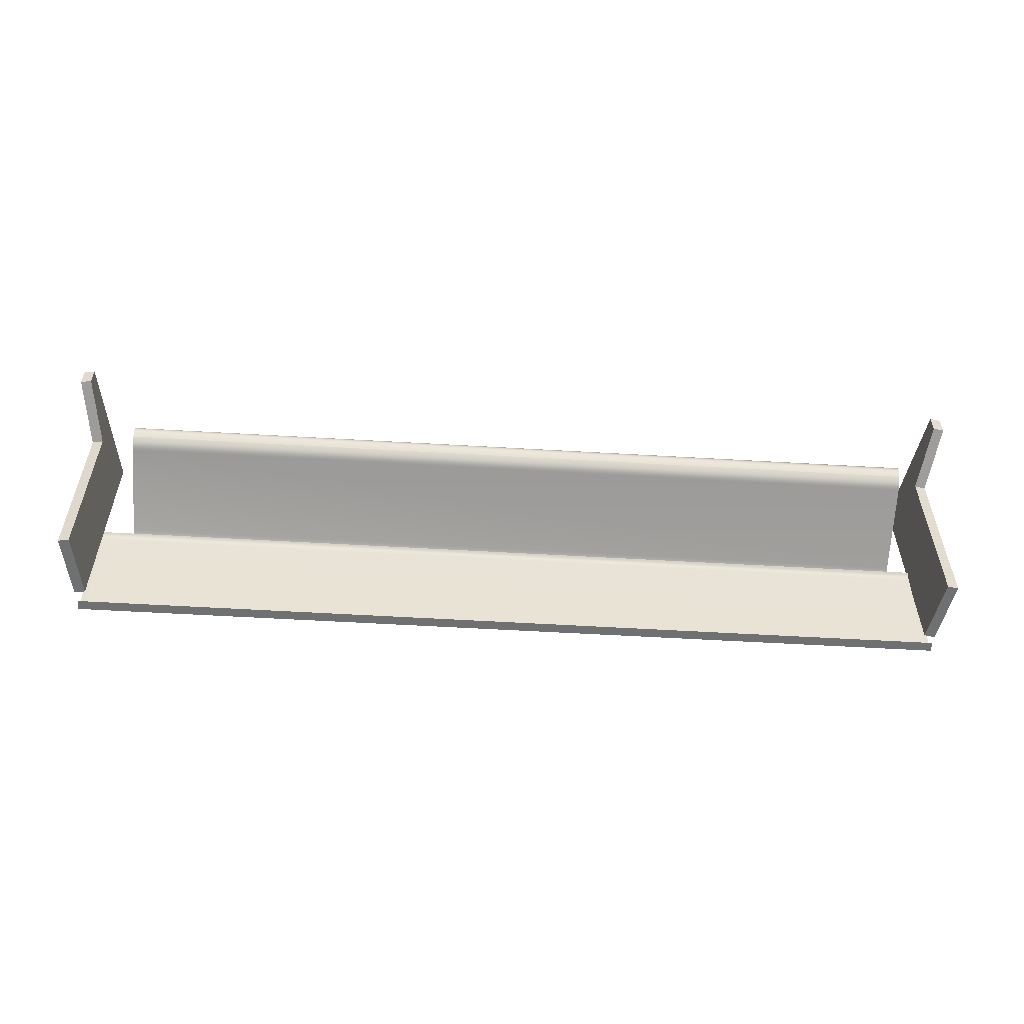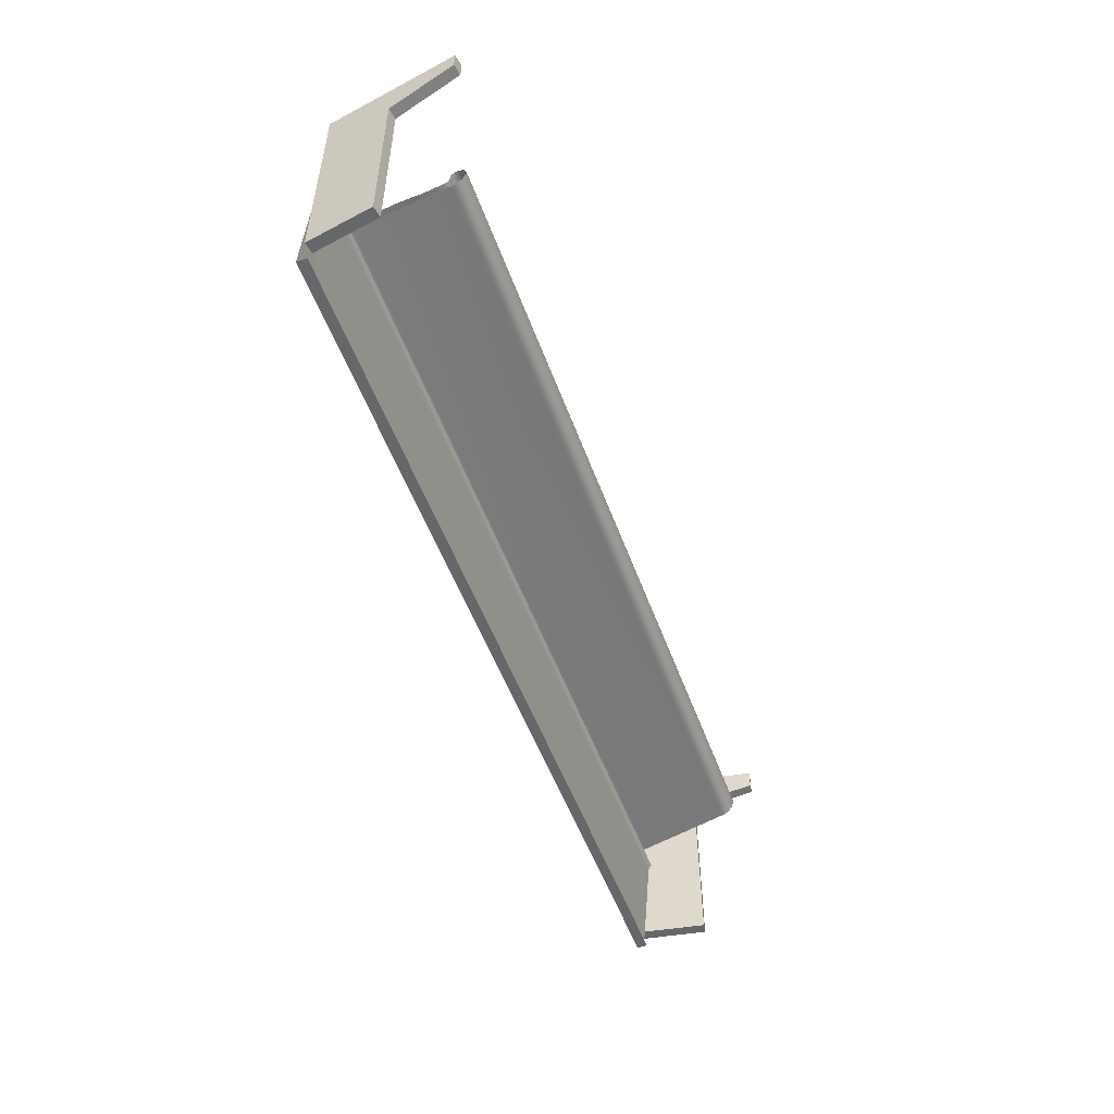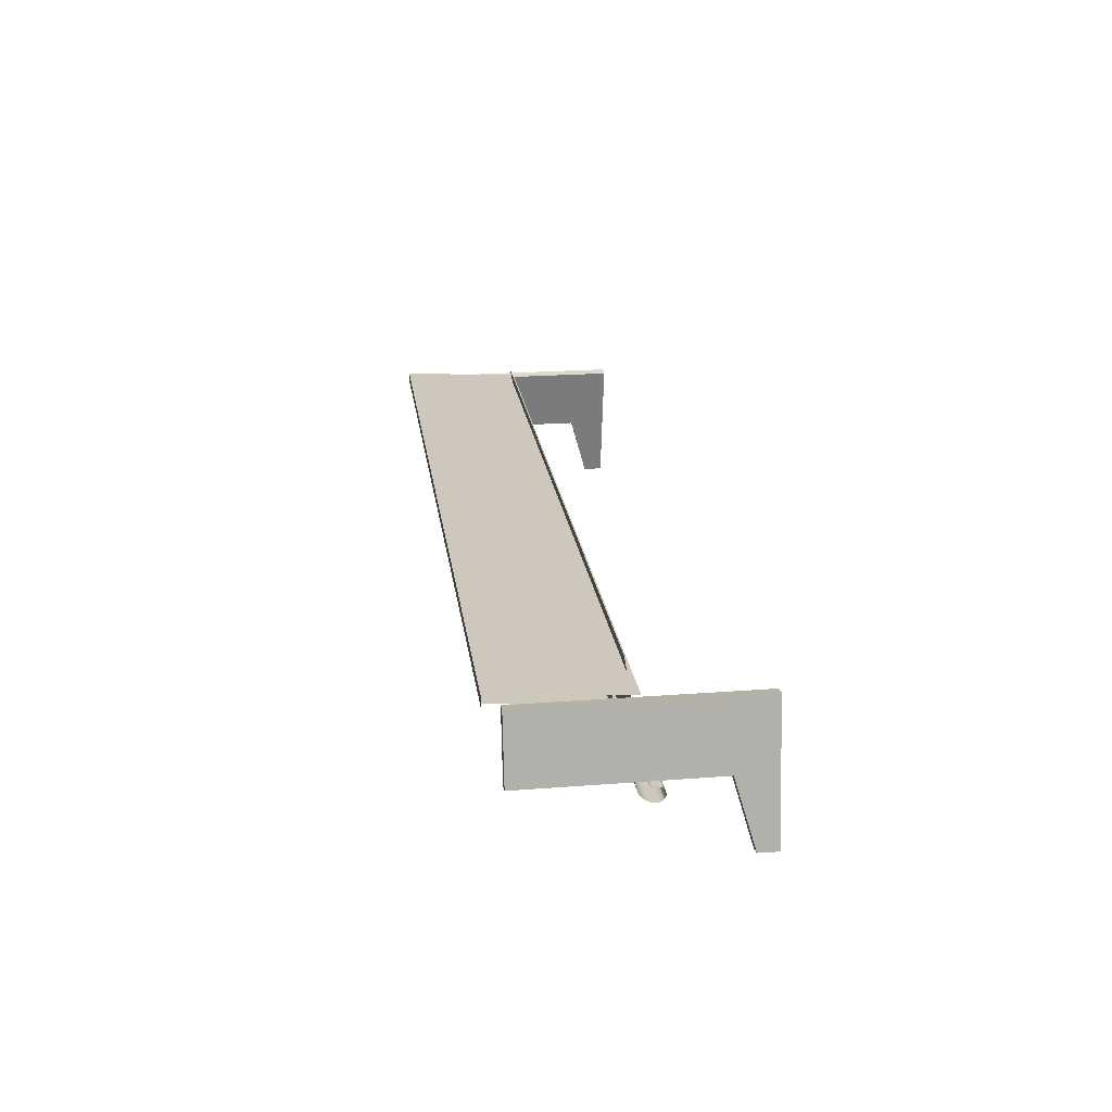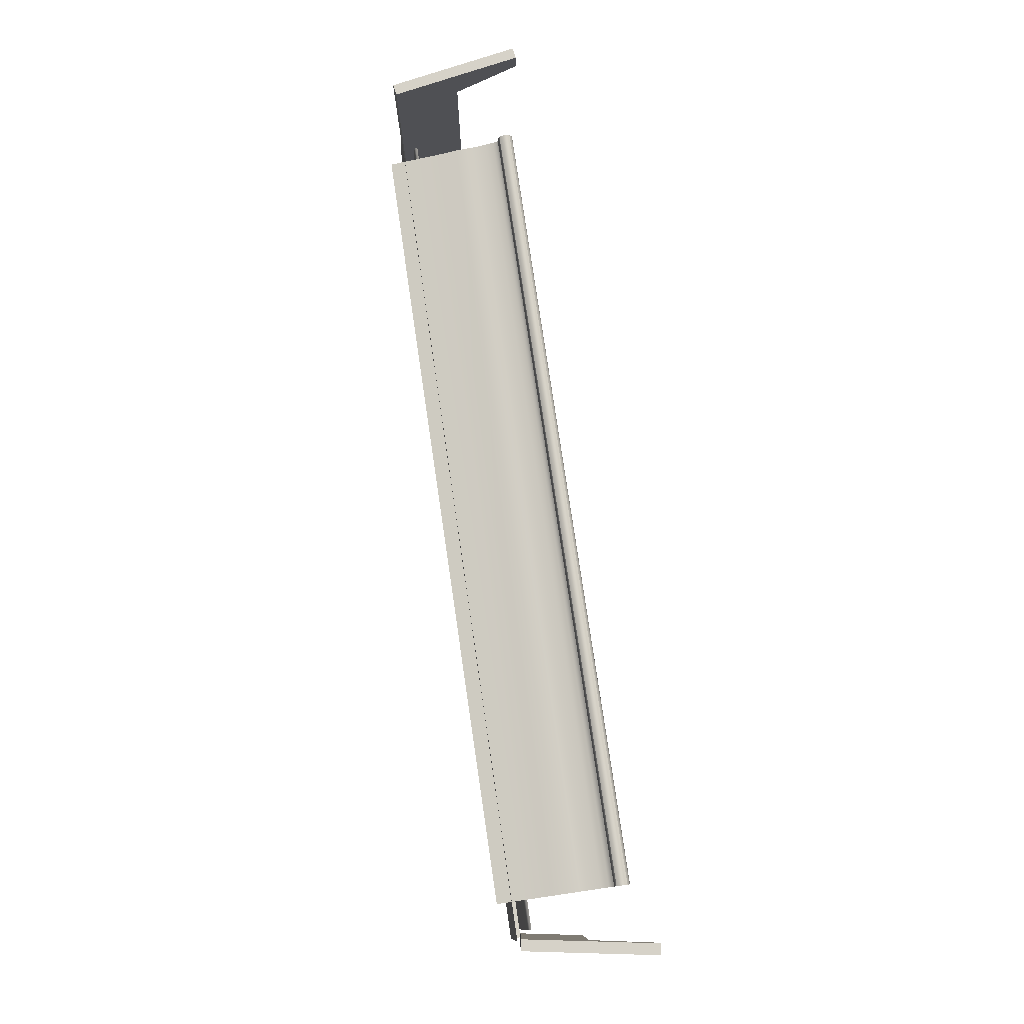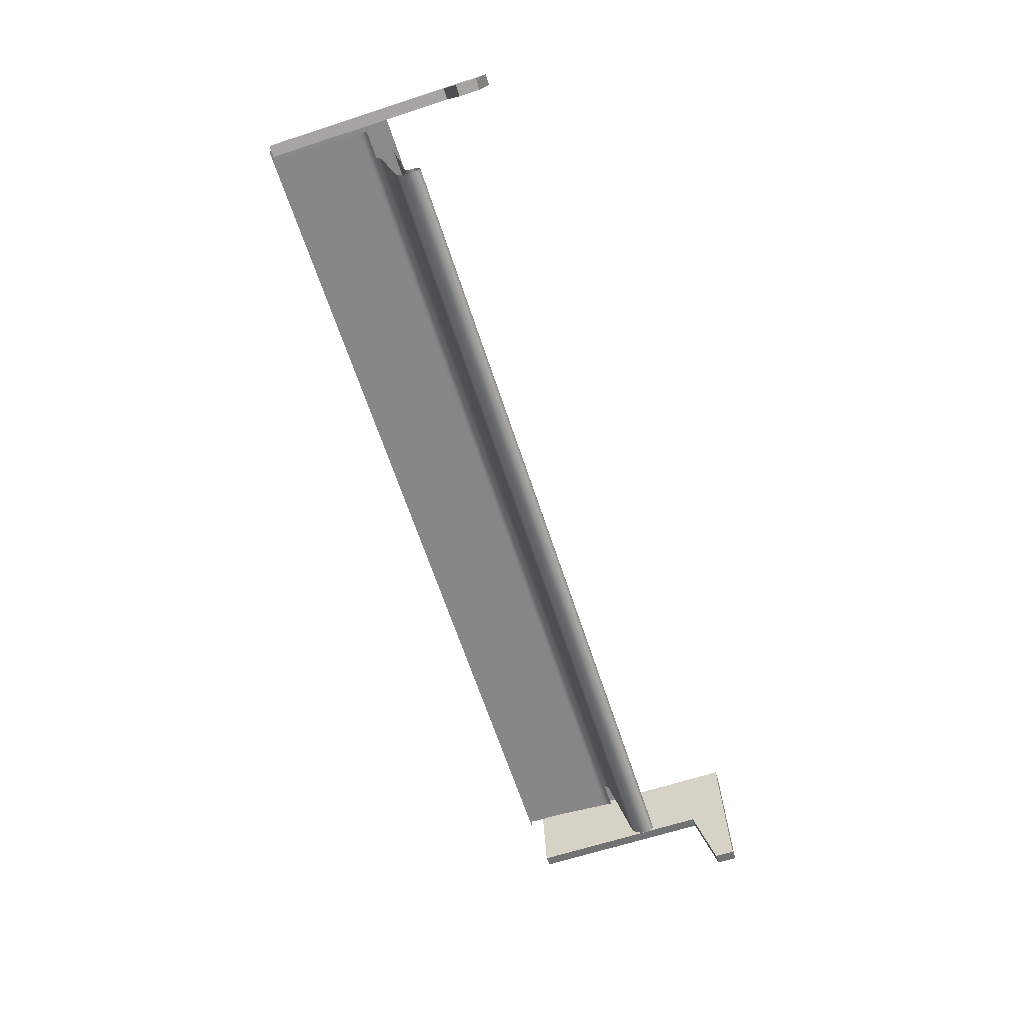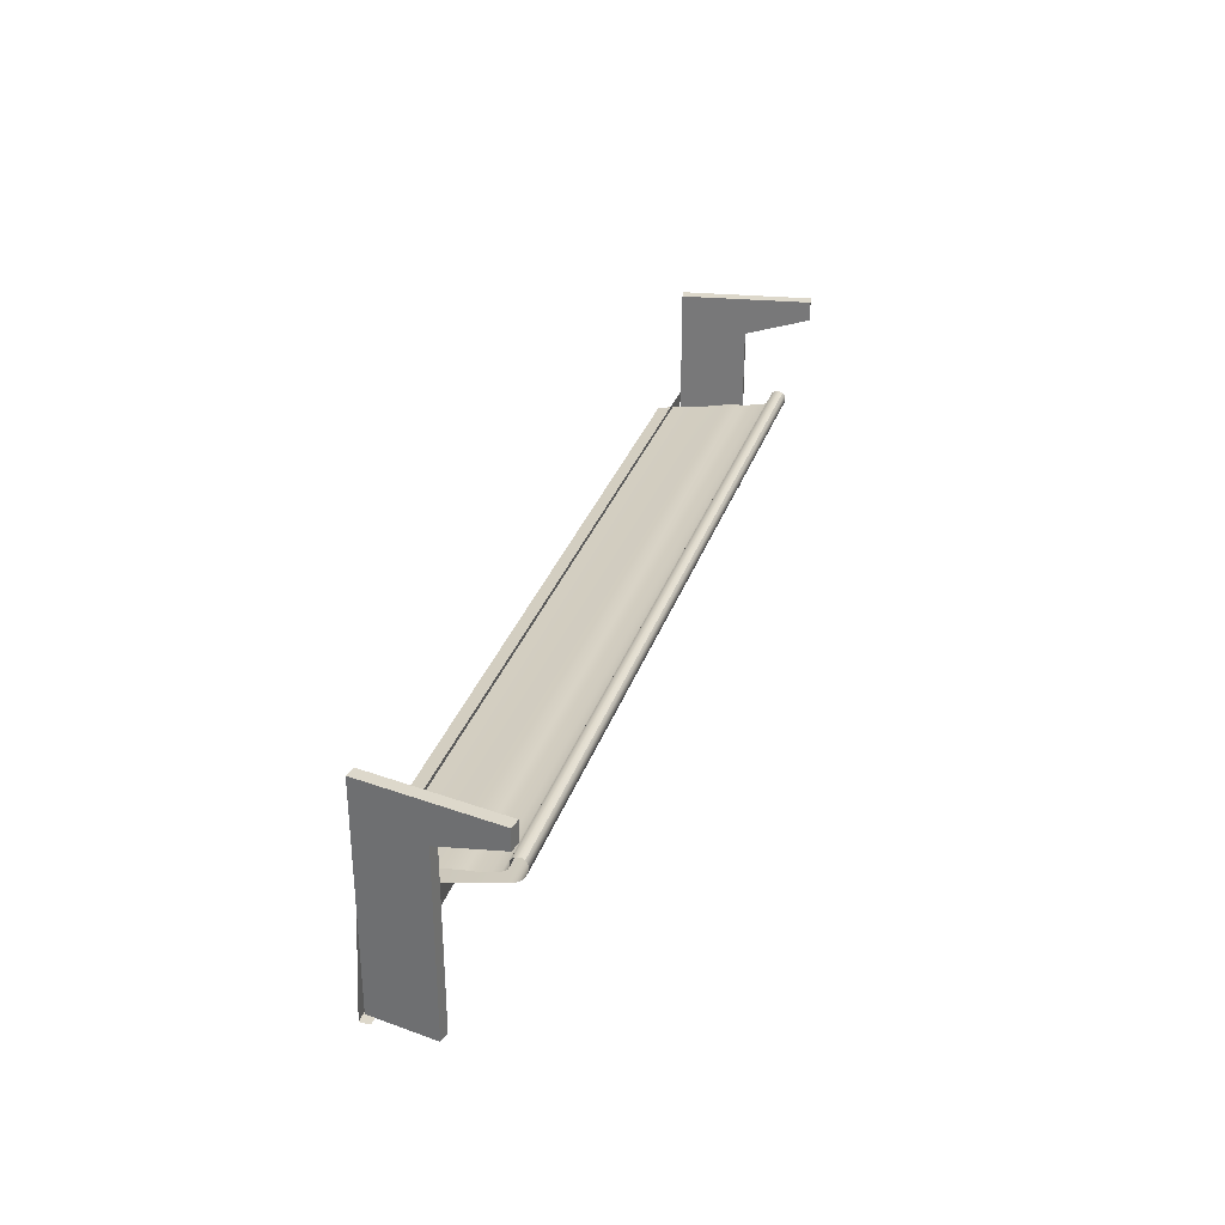
<metadata>
{"format":"obj","ext":"obj","renderer":"f3d","projection":"perspective","resolution":1024,"background":"white","views":[{"elev":-54.9,"azim":176.4,"up":"+Y"},{"elev":-52.2,"azim":109.7,"up":"+Y"},{"elev":22.0,"azim":82.3,"up":"+Z"},{"elev":78.1,"azim":81.6,"up":"+Y"},{"elev":-64.7,"azim":108.1,"up":"+Z"},{"elev":31.5,"azim":107.1,"up":"+Y"}]}
</metadata>
<code>
g Line01
v 0.9771 -0.00583 -0.04427
v 0.9771 -0.04779 -0.04388
v 0.9541 -0.04779 -0.04794
v 0.9541 -0.00583 -0.04832
v 0.9771 -0.04779 -0.04388
v 0.9528 -0.0871 0.09367
v 0.9298 -0.0871 0.08962
v 0.9541 -0.04779 -0.04794
v 0.9528 -0.0871 0.09367
v 0.9528 -0.4727 0.09367
v 0.9298 -0.4727 0.08962
v 0.9298 -0.0871 0.08962
v 0.9528 -0.4727 0.09367
v 0.9285 -0.4727 0.2316
v 0.9055 -0.4727 0.2276
v 0.9298 -0.4727 0.08962
v 0.9285 -0.4727 0.2316
v 0.9285 -0.00583 0.2316
v 0.9055 -0.00583 0.2276
v 0.9055 -0.4727 0.2276
v 0.9285 -0.00583 0.2316
v 0.9771 -0.00583 -0.04427
v 0.9541 -0.00583 -0.04832
v 0.9055 -0.00583 0.2276
v 0.9771 -0.00583 -0.04427
v 0.9528 -0.0871 0.09367
v 0.9771 -0.04779 -0.04388
v 0.9285 -0.00583 0.2316
v 0.9285 -0.4727 0.2316
v 0.9528 -0.4727 0.09367
v 0.9541 -0.00583 -0.04832
v 0.9541 -0.04779 -0.04794
v 0.9298 -0.0871 0.08962
v 0.9055 -0.00583 0.2276
v 0.9055 -0.4727 0.2276
v 0.9298 -0.4727 0.08962
f 1 2 3
f 1 3 4
f 5 6 7
f 5 7 8
f 9 10 11
f 9 11 12
f 13 14 15
f 13 15 16
f 17 18 19
f 17 19 20
f 21 22 23
f 21 23 24
f 25 26 27
f 28 26 25
f 29 26 28
f 29 30 26
f 31 32 33
f 34 31 33
f 35 34 33
f 35 33 36
g Line03
v -0.9909 -0.00583 -0.04183
v -0.9909 -0.04779 -0.04145
v -1.014 -0.04779 -0.03739
v -1.014 -0.00583 -0.03778
v -0.9909 -0.04779 -0.04145
v -0.9666 -0.0871 0.09611
v -0.9896 -0.0871 0.1002
v -1.014 -0.04779 -0.03739
v -0.9666 -0.0871 0.09611
v -0.9666 -0.4727 0.09611
v -0.9896 -0.4727 0.1002
v -0.9896 -0.0871 0.1002
v -0.9666 -0.4727 0.09611
v -0.9423 -0.4727 0.2341
v -0.9653 -0.4727 0.2381
v -0.9896 -0.4727 0.1002
v -0.9423 -0.4727 0.2341
v -0.9423 -0.00583 0.2341
v -0.9653 -0.00583 0.2381
v -0.9653 -0.4727 0.2381
v -0.9423 -0.00583 0.2341
v -0.9909 -0.00583 -0.04183
v -1.014 -0.00583 -0.03778
v -0.9653 -0.00583 0.2381
v -0.9909 -0.00583 -0.04183
v -0.9666 -0.0871 0.09611
v -0.9909 -0.04779 -0.04145
v -0.9423 -0.00583 0.2341
v -0.9423 -0.4727 0.2341
v -0.9666 -0.4727 0.09611
v -1.014 -0.00583 -0.03778
v -1.014 -0.04779 -0.03739
v -0.9896 -0.0871 0.1002
v -0.9653 -0.00583 0.2381
v -0.9653 -0.4727 0.2381
v -0.9896 -0.4727 0.1002
f 37 38 39
f 37 39 40
f 41 42 43
f 41 43 44
f 45 46 47
f 45 47 48
f 49 50 51
f 49 51 52
f 53 54 55
f 53 55 56
f 57 58 59
f 57 59 60
f 61 62 63
f 64 62 61
f 65 62 64
f 65 66 62
f 67 68 69
f 70 67 69
f 71 70 69
f 71 69 72
g object__7
v 0.9152 -0.506 0.2285
v 0.9152 -0.506 0.2503
v -0.9524 -0.506 0.2503
v -0.9524 -0.506 0.2285
v 0.8971 -0.2852 0.2029
v 0.8971 -0.2892 0.2068
v -0.9336 -0.2892 0.2068
v -0.9336 -0.2852 0.2029
v 0.8971 -0.2938 0.2091
v -0.9336 -0.2938 0.2091
v 0.8971 -0.2987 0.2101
v -0.9336 -0.2987 0.2101
v 0.8971 -0.3037 0.2107
v -0.9336 -0.3037 0.2107
v 0.8971 -0.506 0.2285
v -0.9336 -0.506 0.2285
v 0.9152 -0.506 0.2503
v 0.9152 -0.2403 0.2364
v -0.9524 -0.2403 0.2364
v -0.9524 -0.506 0.2503
f 73 74 75
f 73 75 76
f 77 78 79
f 77 79 80
f 78 81 82
f 78 82 79
f 81 83 84
f 81 84 82
f 83 85 86
f 83 86 84
f 85 87 88
f 85 88 86
f 89 90 91
f 89 91 92
g object__8
v 0.8319 -0.2445 0.2089
v 0.8319 -0.2344 0.1508
v -0.8862 -0.2344 0.1508
v -0.8862 -0.2445 0.2089
v 0.8319 -0.2258 0.1158
v -0.8862 -0.2258 0.1158
v 0.8319 -0.2224 0.08793
v -0.8862 -0.2224 0.08793
v 0.8319 -0.2212 0.07239
v -0.8862 -0.2212 0.07239
v 0.8319 -0.2151 0.04337
v -0.8862 -0.2151 0.04337
v 0.8319 -0.2107 0.02681
v -0.8862 -0.2107 0.02681
v 0.8319 -0.2068 0.01947
v -0.8862 -0.2068 0.01947
v 0.8319 -0.2022 0.01583
v -0.8862 -0.2022 0.01583
v 0.8319 -0.255 0.2691
v -0.8862 -0.255 0.2691
v 0.8319 -0.2022 0.01583
v 0.8319 -0.1973 0.01456
v -0.8862 -0.1973 0.01456
v -0.8862 -0.2022 0.01583
v 0.8319 -0.1922 0.01433
v -0.8862 -0.1922 0.01433
v 0.8319 -0.1872 0.01382
v -0.8862 -0.1872 0.01382
v 0.8319 -0.1826 0.01171
v -0.8862 -0.1826 0.01171
v 0.8319 -0.1826 0.01171
v 0.8319 -0.1786 0.00667
v -0.8862 -0.1786 0.00667
v -0.8862 -0.1826 0.01171
v 0.8319 -0.1764 -0.00012
v -0.8862 -0.1764 -0.00012
v 0.8319 -0.1769 -0.00633
v -0.8862 -0.1769 -0.00633
v 0.8319 -0.1797 -0.01157
v -0.8862 -0.1797 -0.01157
v 0.8319 -0.1797 -0.01157
v 0.8319 -0.1844 -0.01545
v -0.8862 -0.1844 -0.01545
v -0.8862 -0.1797 -0.01157
v 0.8319 -0.1905 -0.01757
v -0.8862 -0.1905 -0.01757
v 0.8319 -0.1977 -0.01753
v -0.8862 -0.1977 -0.01753
v 0.8319 -0.2056 -0.01495
v -0.8862 -0.2056 -0.01495
v 0.8319 -0.2128 -0.01095
v -0.8862 -0.2128 -0.01095
v 0.8319 -0.2128 -0.01095
v 0.8319 -0.2182 -0.00691
v -0.8862 -0.2182 -0.00691
v -0.8862 -0.2128 -0.01095
v 0.8319 -0.2222 -0.00286
v -0.8862 -0.2222 -0.00286
v 0.8319 -0.2251 0.00122
v -0.8862 -0.2251 0.00122
v 0.8319 -0.2271 0.00531
v -0.8862 -0.2271 0.00531
v 0.8319 -0.2285 0.0094
v -0.8862 -0.2285 0.0094
v 0.8319 -0.2297 0.01351
v -0.8862 -0.2297 0.01351
v 0.8319 -0.2755 0.2
v -0.8862 -0.2755 0.2
v 0.8319 -0.2801 0.2117
v -0.8862 -0.2801 0.2117
v 0.8319 -0.2848 0.2199
v -0.8862 -0.2848 0.2199
v 0.8319 -0.2897 0.2251
v -0.8862 -0.2897 0.2251
f 93 94 95
f 93 95 96
f 94 97 98
f 94 98 95
f 97 99 100
f 97 100 98
f 99 101 102
f 99 102 100
f 101 103 104
f 101 104 102
f 103 105 106
f 103 106 104
f 105 107 108
f 105 108 106
f 107 109 110
f 107 110 108
f 111 93 96
f 111 96 112
f 113 114 115
f 113 115 116
f 114 117 118
f 114 118 115
f 117 119 120
f 117 120 118
f 119 121 122
f 119 122 120
f 123 124 125
f 123 125 126
f 124 127 128
f 124 128 125
f 127 129 130
f 127 130 128
f 129 131 132
f 129 132 130
f 133 134 135
f 133 135 136
f 134 137 138
f 134 138 135
f 137 139 140
f 137 140 138
f 139 141 142
f 139 142 140
f 141 143 144
f 141 144 142
f 145 146 147
f 145 147 148
f 146 149 150
f 146 150 147
f 149 151 152
f 149 152 150
f 151 153 154
f 151 154 152
f 153 155 156
f 153 156 154
f 155 157 158
f 155 158 156
f 157 159 160
f 157 160 158
f 159 161 162
f 159 162 160
f 161 163 164
f 161 164 162
f 163 165 166
f 163 166 164

</code>
